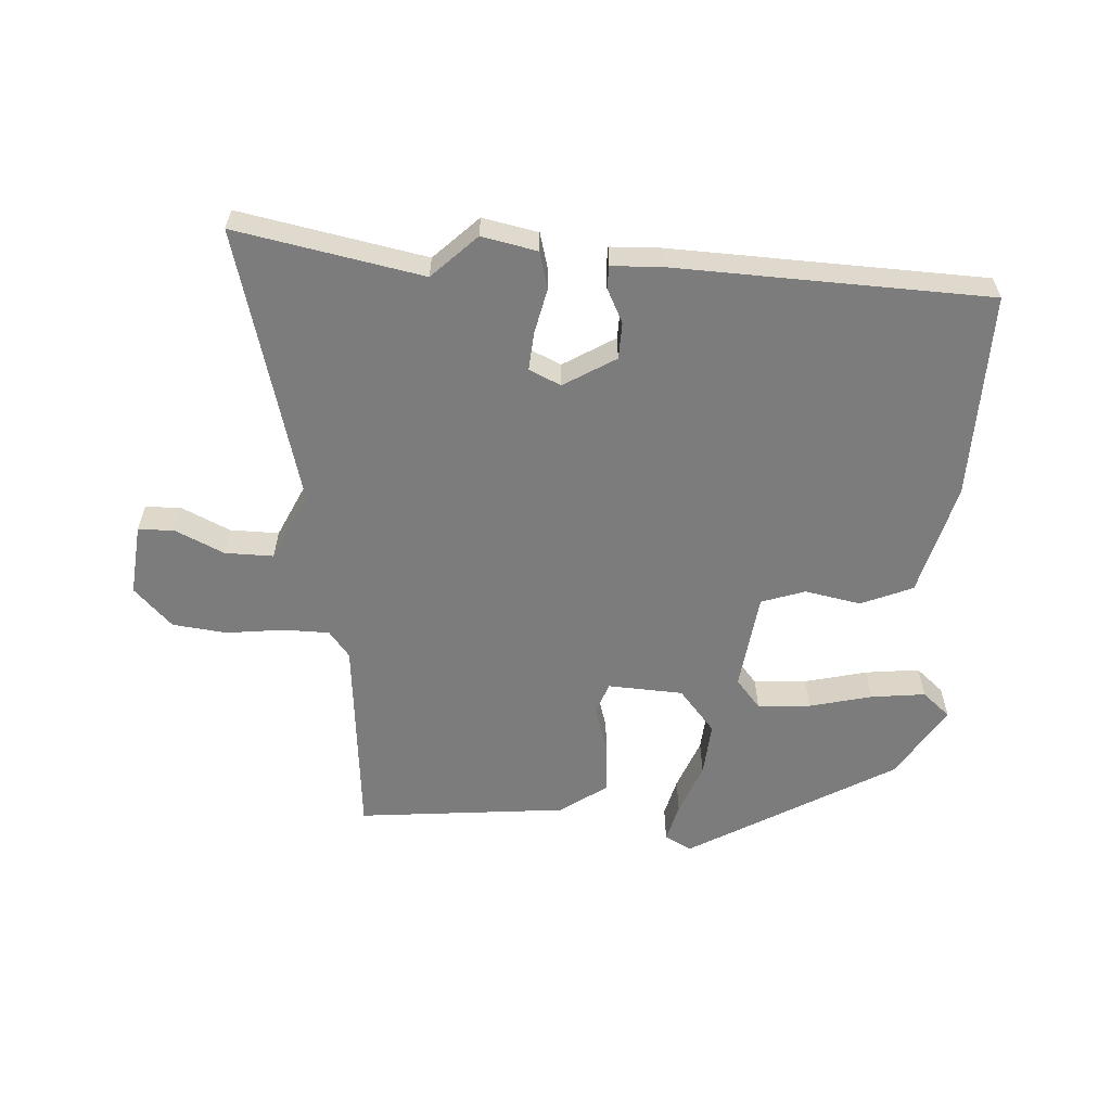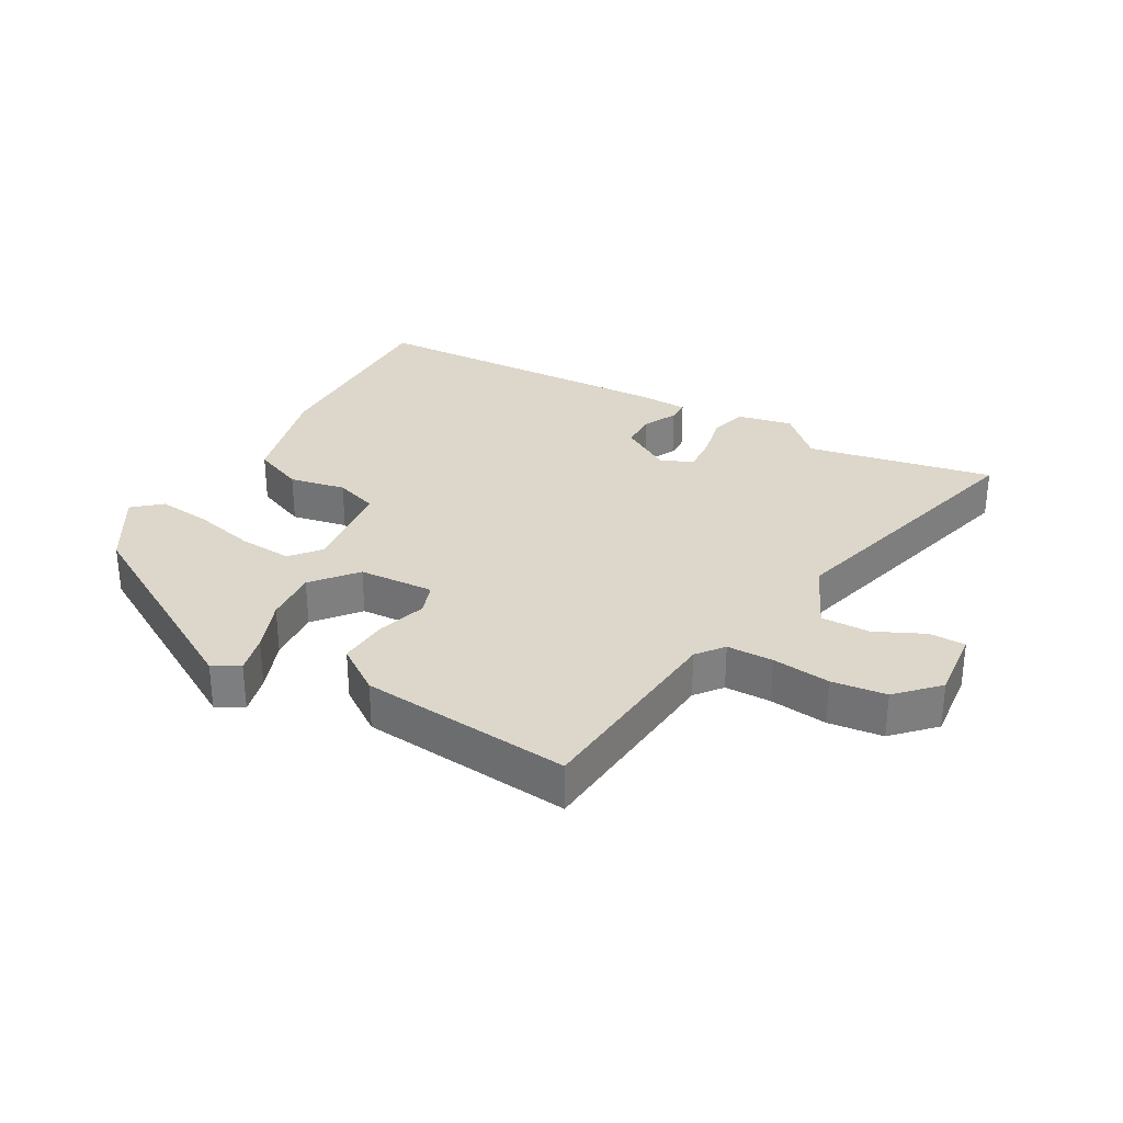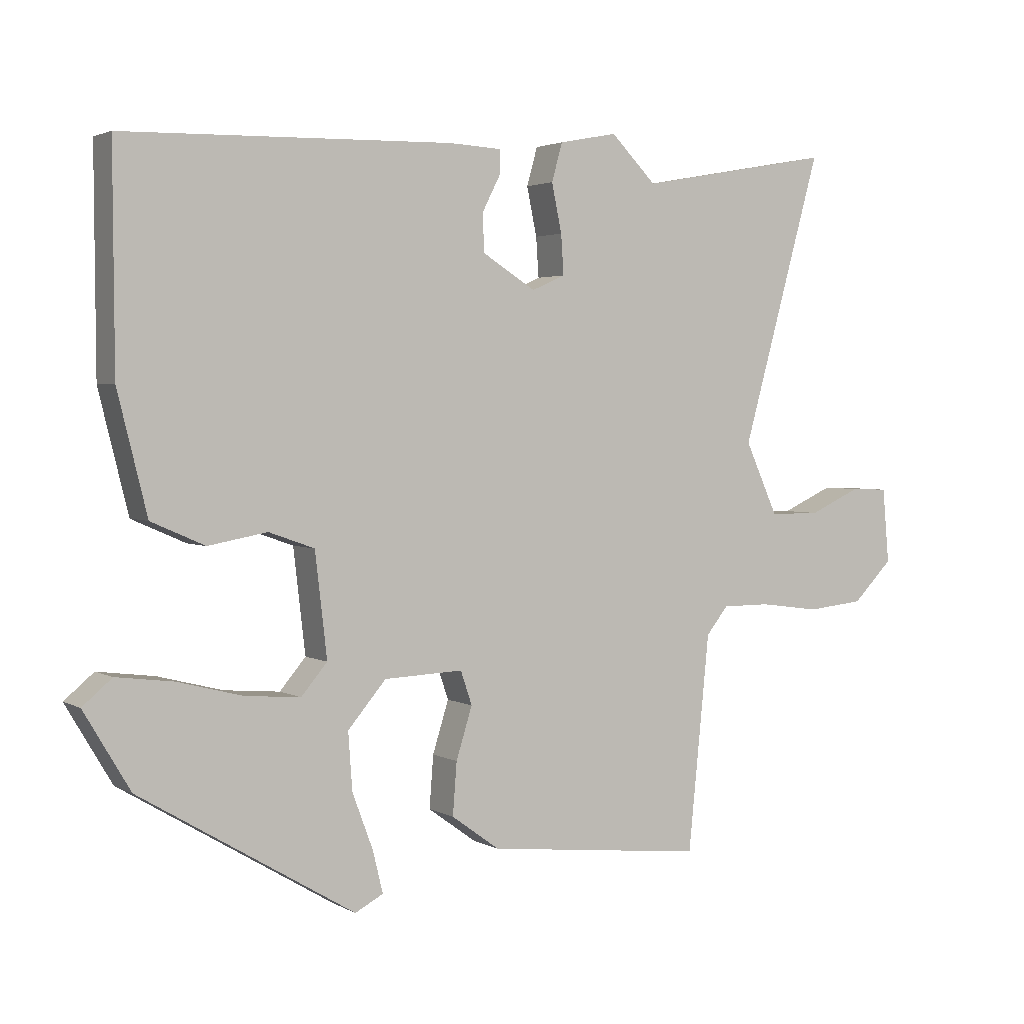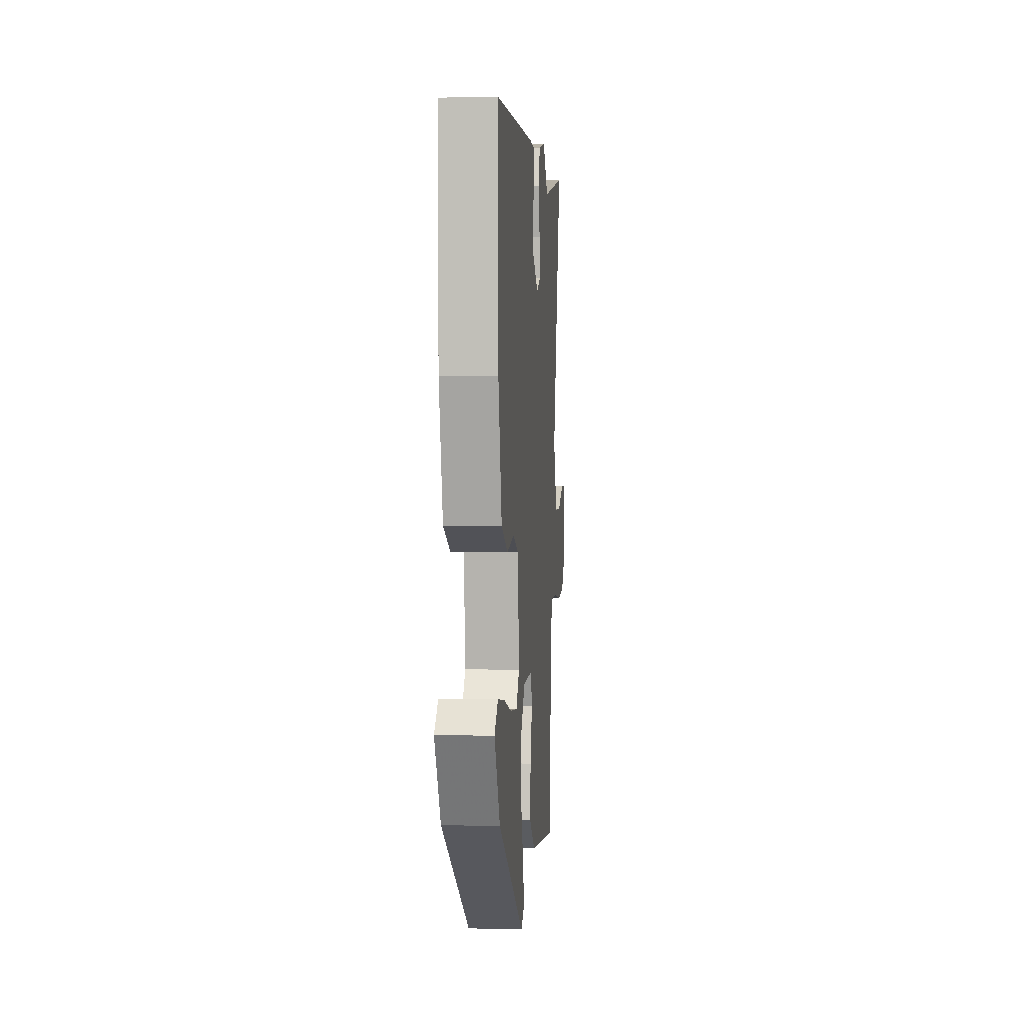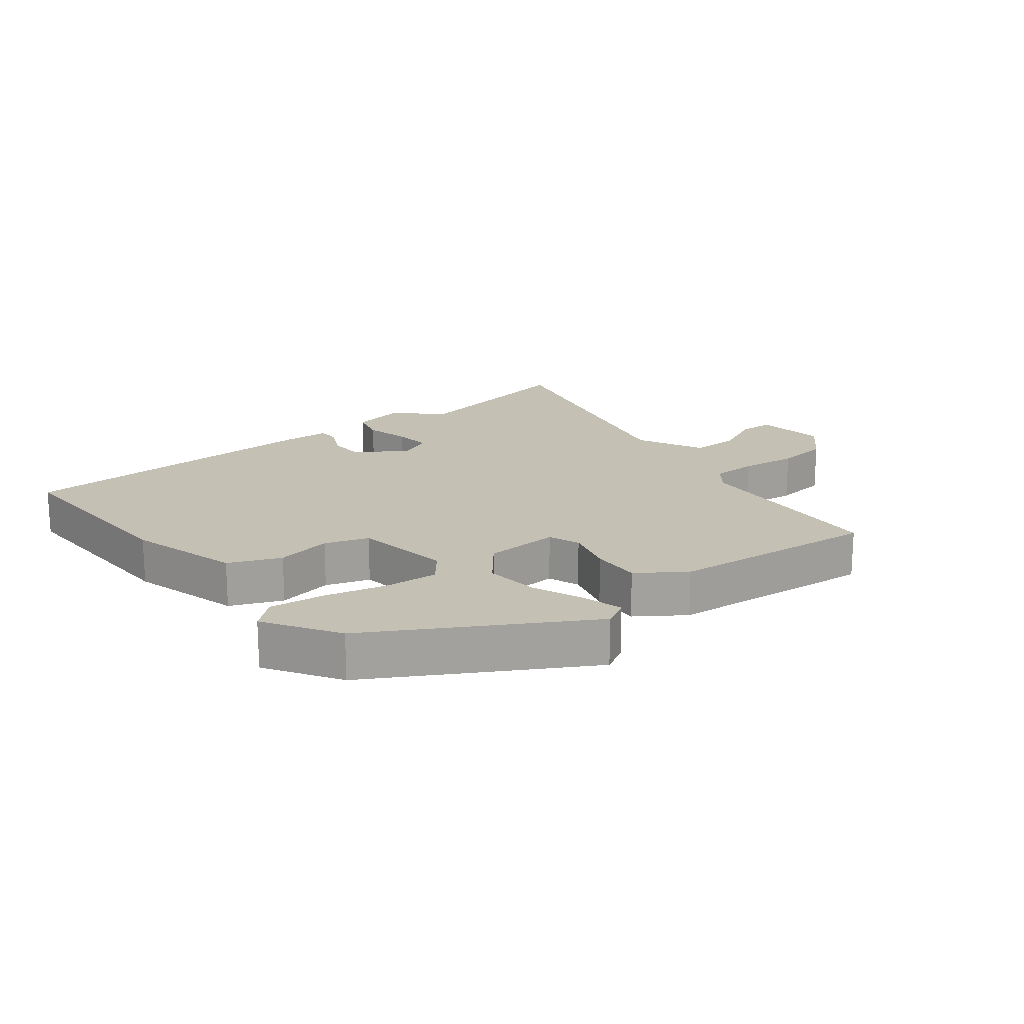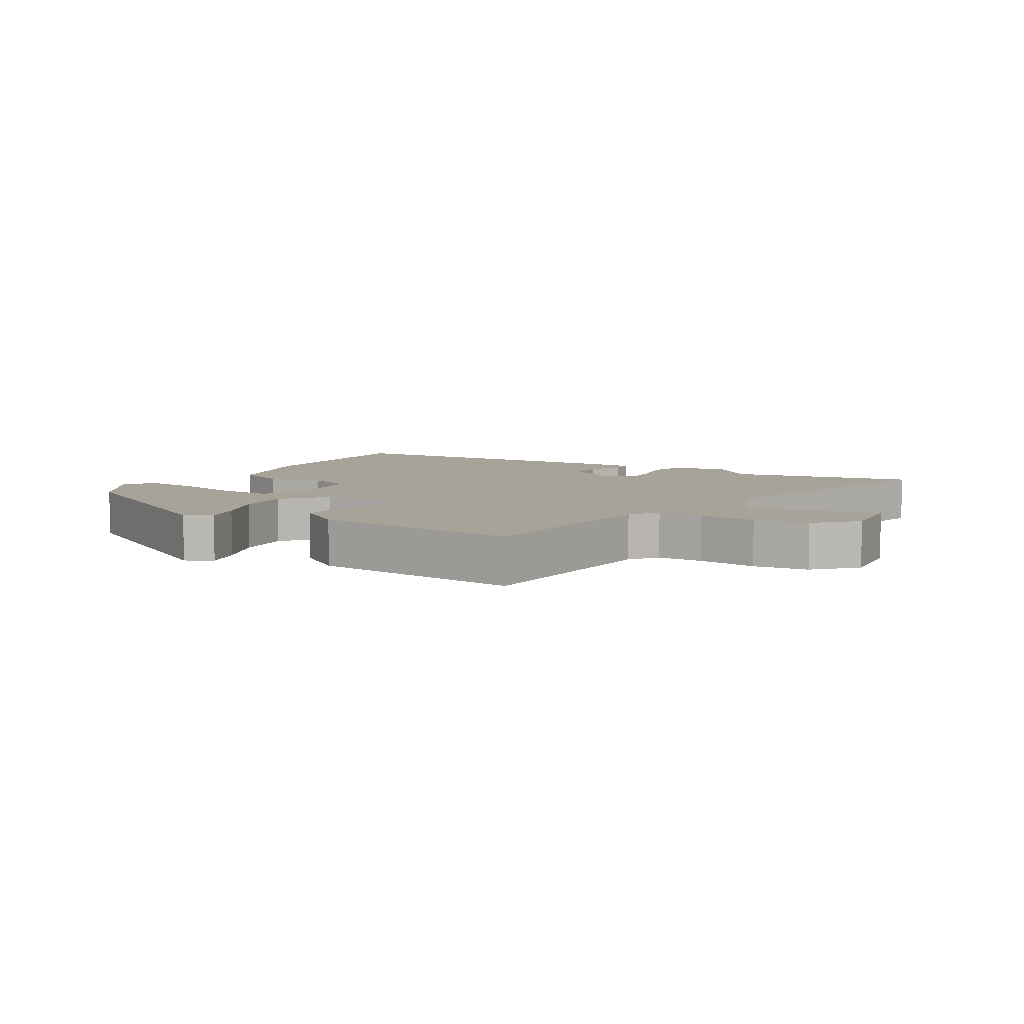
<metadata>
{"format":"obj","ext":"obj","renderer":"f3d","projection":"perspective","resolution":1024,"background":"white","views":[{"elev":-58.8,"azim":-4.2,"up":"+Y"},{"elev":30.6,"azim":-151.3,"up":"+Y"},{"elev":2.7,"azim":150.1,"up":"+Z"},{"elev":2.0,"azim":94.8,"up":"+Z"},{"elev":18.2,"azim":140.5,"up":"+Y"},{"elev":6.8,"azim":-149.9,"up":"+Y"}]}
</metadata>
<code>
v -0.644 0.07 0.526
v -0.352 0.07 0.473
v -0.284 0.07 0.541
v -0.197 0.07 0.524
v -0.181 0.07 0.467
v -0.196 0.07 0.395
v -0.2 0.07 0.336
v -0.15 0.07 0.314
v -0.07 0.07 0.364
v -0.069 0.07 0.421
v -0.096 0.07 0.474
v -0.096 0.07 0.509
v -0.017 0.07 0.513
v 0.473 0.07 0.501
v 0.471 0.07 0.179
v 0.427 0.07 0.002
v 0.347 0.07 -0.033
v 0.259 0.07 -0.017
v 0.191 0.07 -0.041
v 0.173 0.07 -0.195
v 0.212 0.07 -0.241
v 0.295 0.07 -0.234
v 0.392 0.07 -0.209
v 0.477 0.07 -0.198
v 0.521 0.07 -0.235
v 0.452 0.07 -0.351
v 0.132 0.07 -0.543
v 0.09 0.07 -0.521
v 0.105 0.07 -0.459
v 0.136 0.07 -0.376
v 0.142 0.07 -0.291
v 0.085 0.07 -0.224
v -0.033 0.07 -0.219
v -0.05 0.07 -0.269
v -0.026 0.07 -0.346
v -0.02 0.07 -0.424
v -0.092 0.07 -0.476
v -0.42 0.07 -0.512
v -0.452 0.07 -0.19
v -0.485 0.07 -0.149
v -0.557 0.07 -0.149
v -0.647 0.07 -0.161
v -0.732 0.07 -0.152
v -0.792 0.07 -0.092
v -0.782 0.07 0.02
v -0.726 0.07 0.022
v -0.649 0.07 -0.013
v -0.573 0.07 -0.013
v -0.524 0.07 0.095
v -0.644 0 0.526
v -0.352 0 0.473
v -0.284 0 0.541
v -0.197 0 0.524
v -0.181 0 0.467
v -0.196 0 0.395
v -0.2 0 0.336
v -0.15 0 0.314
v -0.07 0 0.364
v -0.069 0 0.421
v -0.096 0 0.474
v -0.096 0 0.509
v -0.017 0 0.513
v 0.473 0 0.501
v 0.471 0 0.179
v 0.427 0 0.002
v 0.347 0 -0.033
v 0.259 0 -0.017
v 0.191 0 -0.041
v 0.173 0 -0.195
v 0.212 0 -0.241
v 0.295 0 -0.234
v 0.392 0 -0.209
v 0.477 0 -0.198
v 0.521 0 -0.235
v 0.452 0 -0.351
v 0.132 0 -0.543
v 0.09 0 -0.521
v 0.105 0 -0.459
v 0.136 0 -0.376
v 0.142 0 -0.291
v 0.085 0 -0.224
v -0.033 0 -0.219
v -0.05 0 -0.269
v -0.026 0 -0.346
v -0.02 0 -0.424
v -0.092 0 -0.476
v -0.42 0 -0.512
v -0.452 0 -0.19
v -0.485 0 -0.149
v -0.557 0 -0.149
v -0.647 0 -0.161
v -0.732 0 -0.152
v -0.792 0 -0.092
v -0.782 0 0.02
v -0.726 0 0.022
v -0.649 0 -0.013
v -0.573 0 -0.013
v -0.524 0 0.095
f 45 46 47
f 44 45 47
f 43 44 47
f 42 43 47
f 41 42 47
f 40 41 47 48
f 39 40 48 49
f 37 38 39
f 36 37 39
f 35 36 39
f 34 35 39
f 33 34 39 49
f 28 29 30
f 27 28 30
f 26 27 30
f 25 26 30
f 24 25 30
f 23 24 30
f 22 23 30
f 21 22 30 31
f 20 21 31 32
f 16 17 18
f 15 16 18
f 14 15 18
f 13 14 18
f 12 13 18
f 11 12 18
f 10 11 18
f 9 10 18 19
f 20 32 33
f 19 20 33
f 9 19 33
f 8 9 33
f 4 5 6
f 3 4 6
f 2 3 6
f 1 2 6 7
f 8 33 49
f 7 8 49
f 1 7 49
f 96 95 94
f 96 94 93
f 96 93 92
f 96 92 91
f 96 91 90
f 97 96 90 89
f 98 97 89 88
f 88 87 86
f 88 86 85
f 88 85 84
f 88 84 83
f 98 88 83 82
f 79 78 77
f 79 77 76
f 79 76 75
f 79 75 74
f 79 74 73
f 79 73 72
f 79 72 71
f 80 79 71 70
f 81 80 70 69
f 67 66 65
f 67 65 64
f 67 64 63
f 67 63 62
f 67 62 61
f 67 61 60
f 67 60 59
f 68 67 59 58
f 82 81 69
f 82 69 68
f 82 68 58
f 82 58 57
f 55 54 53
f 55 53 52
f 55 52 51
f 56 55 51 50
f 98 82 57
f 98 57 56
f 98 56 50
f 1 50 51 2
f 2 51 52 3
f 3 52 53 4
f 4 53 54 5
f 5 54 55 6
f 6 55 56 7
f 7 56 57 8
f 8 57 58 9
f 9 58 59 10
f 10 59 60 11
f 11 60 61 12
f 12 61 62 13
f 13 62 63 14
f 14 63 64 15
f 15 64 65 16
f 16 65 66 17
f 17 66 67 18
f 18 67 68 19
f 19 68 69 20
f 20 69 70 21
f 21 70 71 22
f 22 71 72 23
f 23 72 73 24
f 24 73 74 25
f 25 74 75 26
f 26 75 76 27
f 27 76 77 28
f 28 77 78 29
f 29 78 79 30
f 30 79 80 31
f 31 80 81 32
f 32 81 82 33
f 33 82 83 34
f 34 83 84 35
f 35 84 85 36
f 36 85 86 37
f 37 86 87 38
f 38 87 88 39
f 39 88 89 40
f 40 89 90 41
f 41 90 91 42
f 42 91 92 43
f 43 92 93 44
f 44 93 94 45
f 45 94 95 46
f 46 95 96 47
f 47 96 97 48
f 48 97 98 49
f 49 98 50 1

</code>
